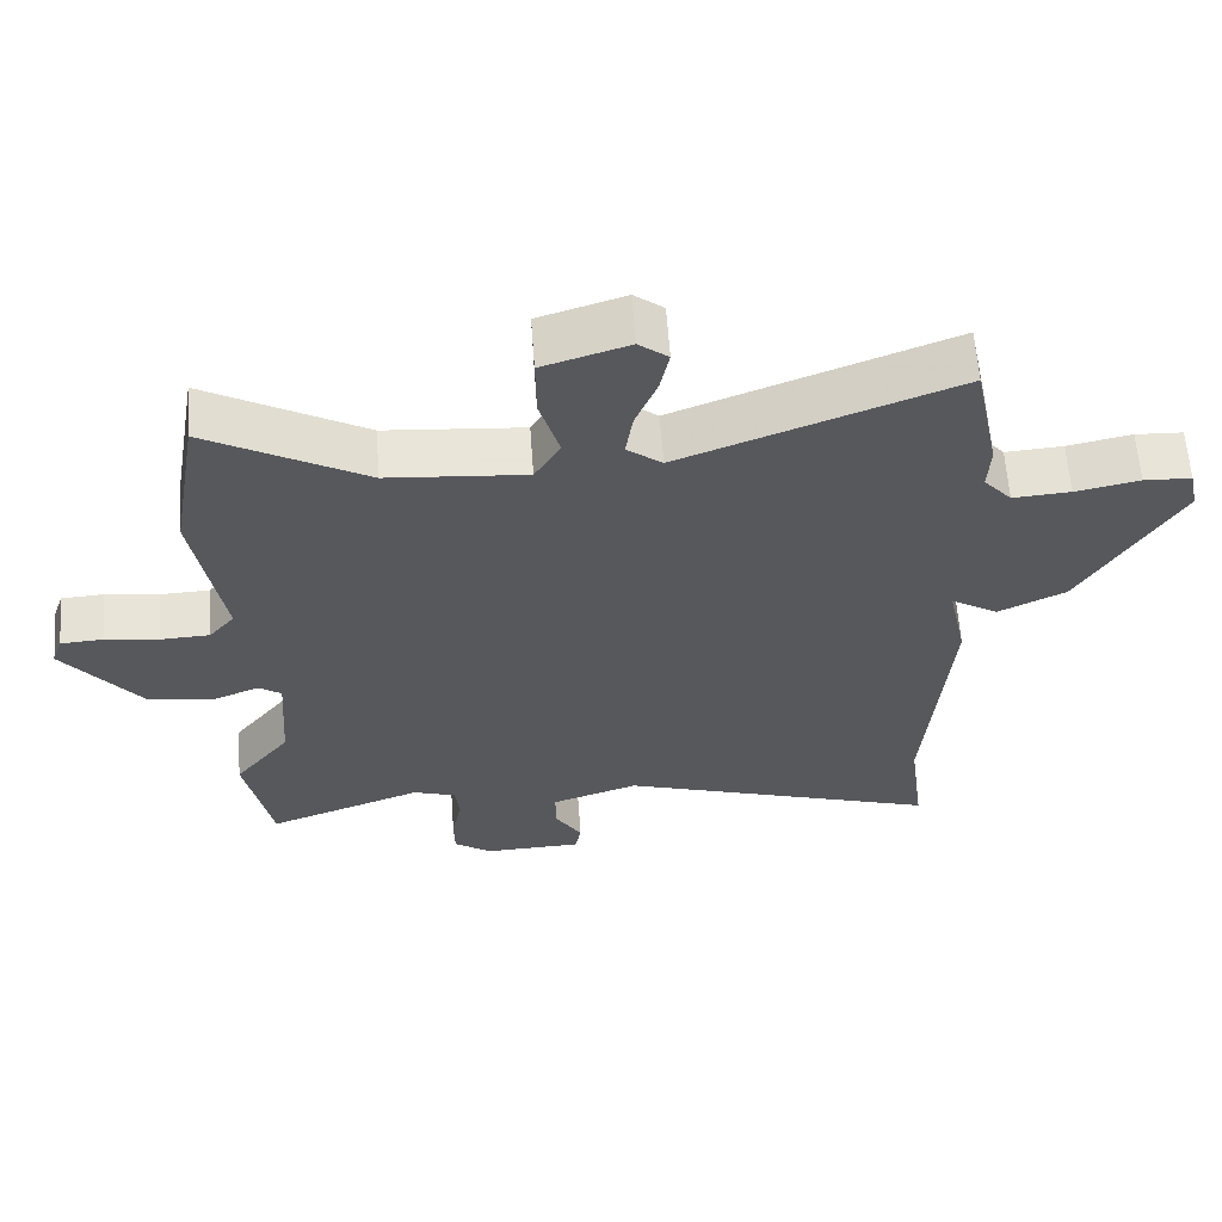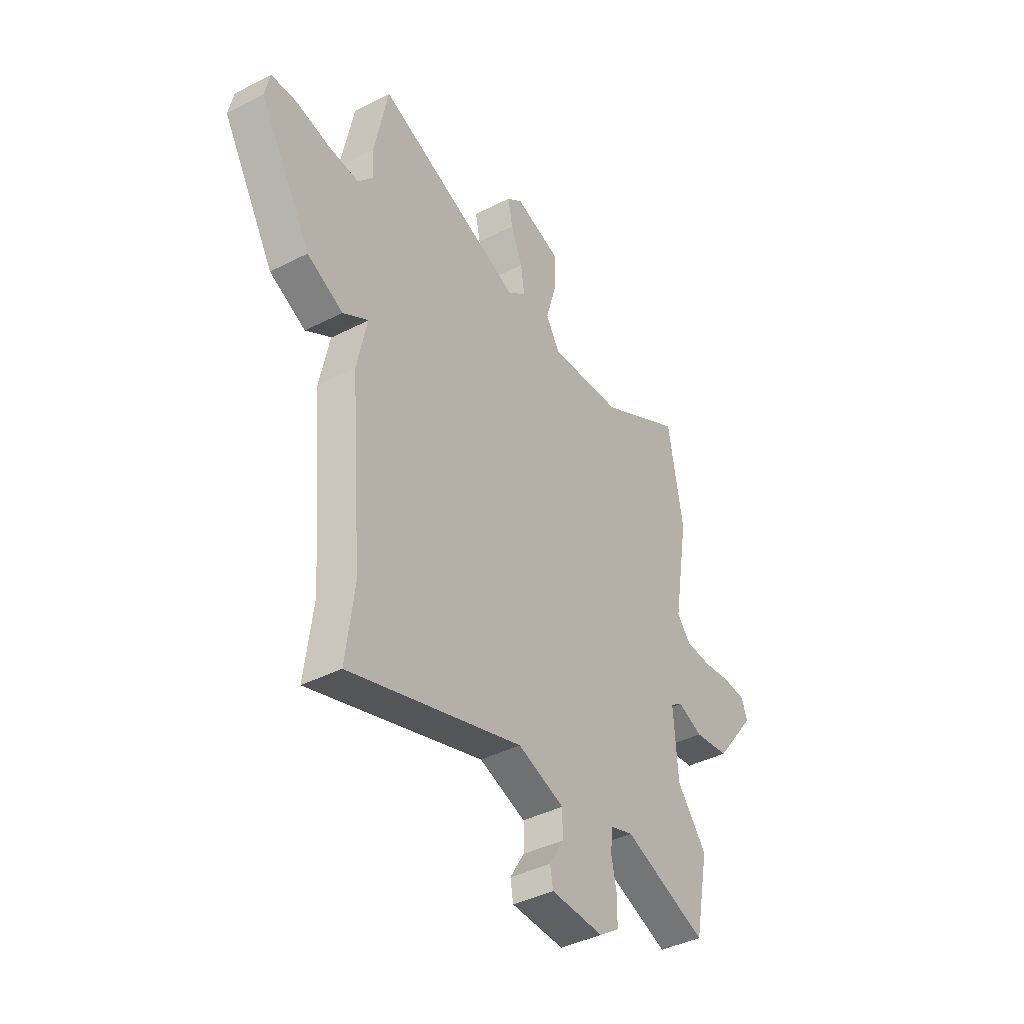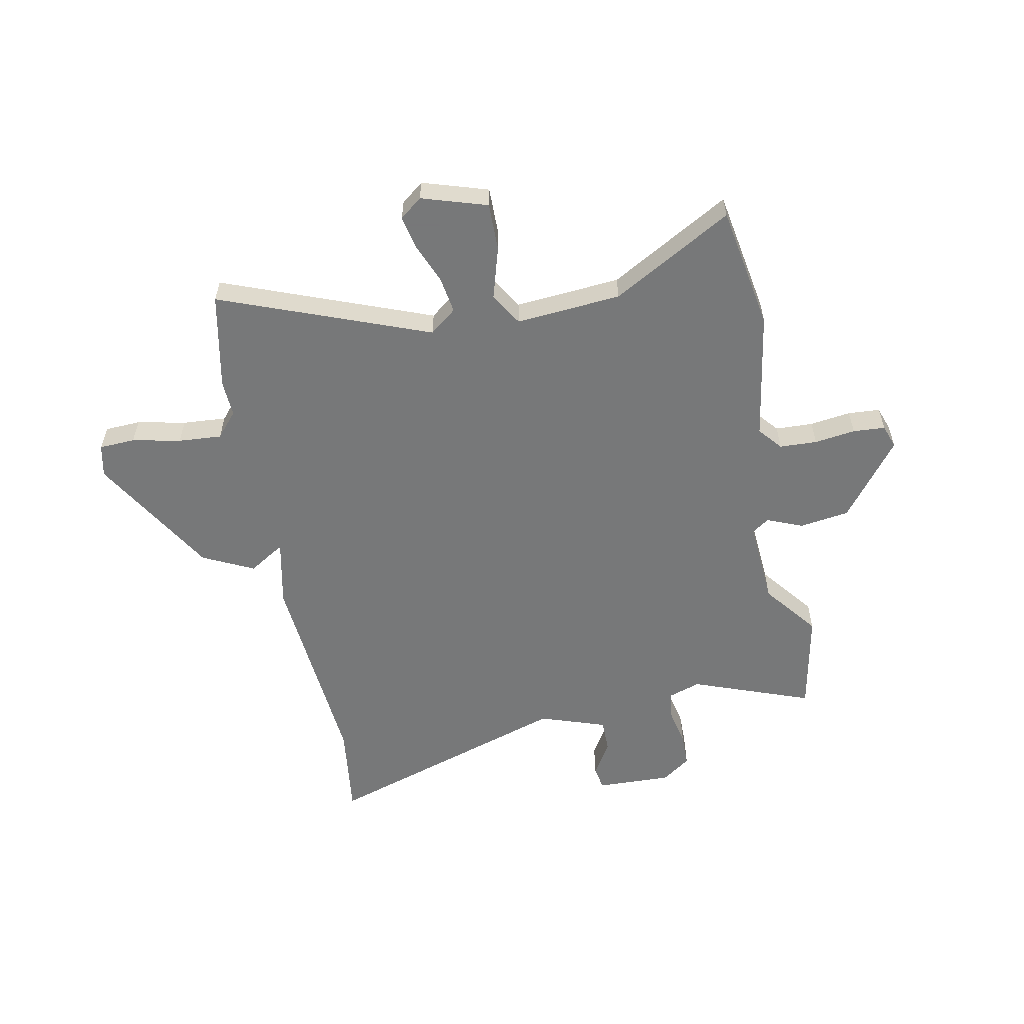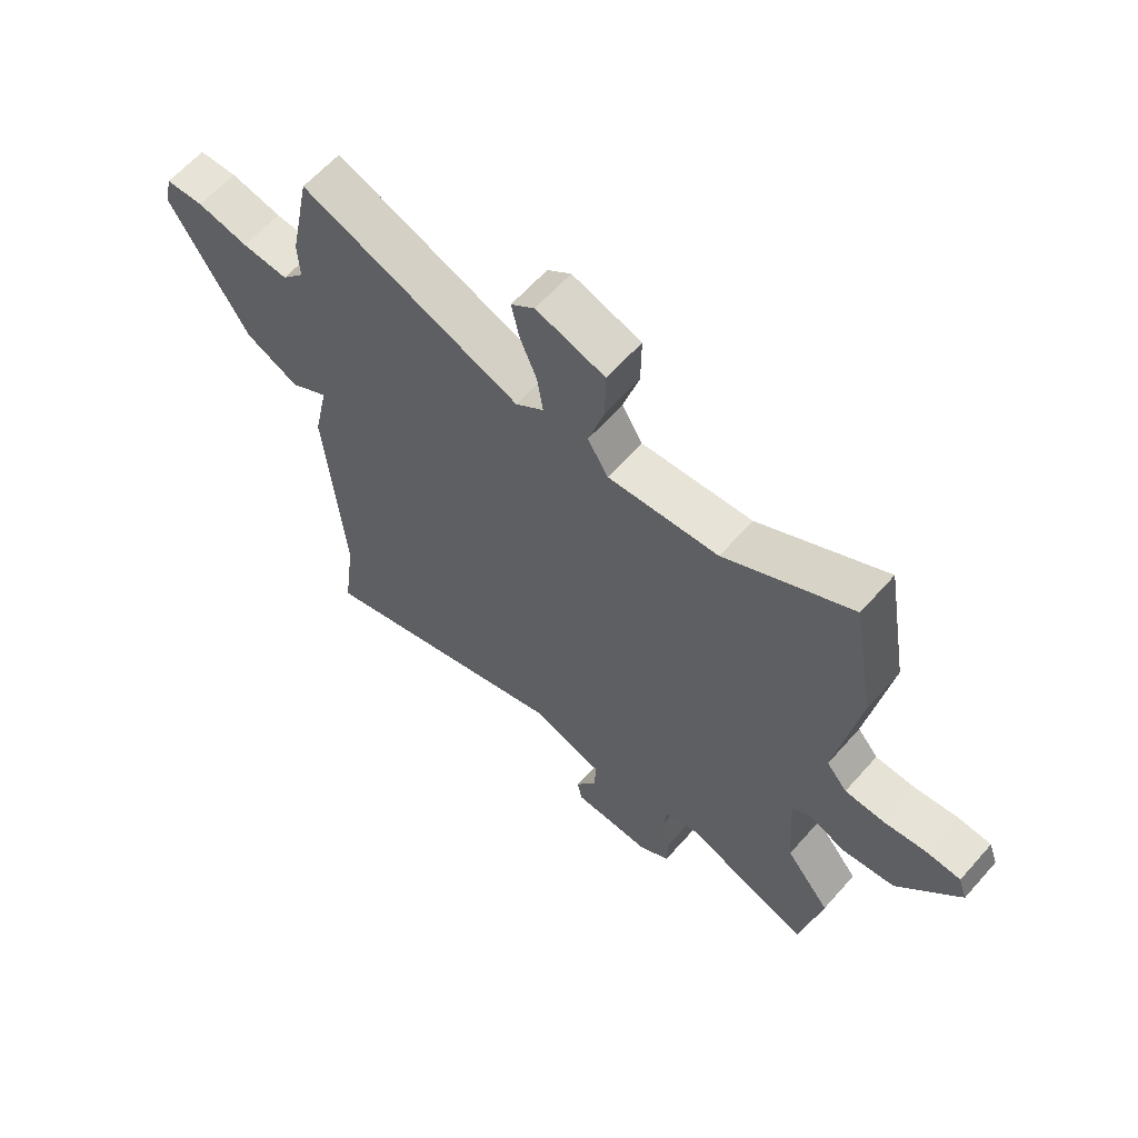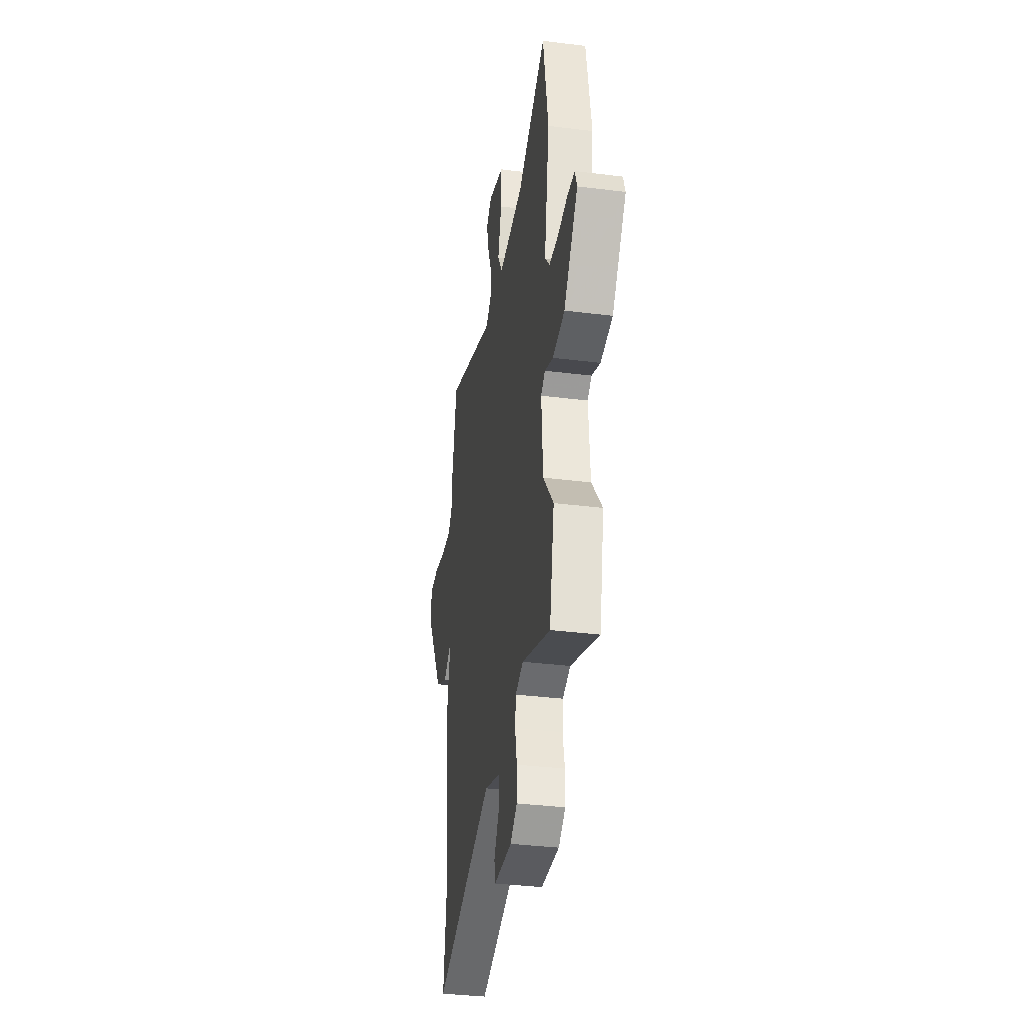
<metadata>
{"format":"obj","ext":"obj","renderer":"f3d","projection":"perspective","resolution":1024,"background":"white","views":[{"elev":61.6,"azim":175.9,"up":"+Z"},{"elev":-40.6,"azim":-57.8,"up":"+Z"},{"elev":-57.3,"azim":11.3,"up":"+Y"},{"elev":62.1,"azim":41.4,"up":"+Z"},{"elev":-35.0,"azim":80.5,"up":"+Z"}]}
</metadata>
<code>
v 0.484 0.07 0.594
v 0.523 0.07 0.367
v 0.483 0.07 0.129
v 0.519 0.07 0.086
v 0.588 0.07 0.083
v 0.663 0.07 0.093
v 0.722 0.07 0.089
v 0.737 0.07 0.046
v 0.629 0.07 -0.093
v 0.537 0.07 -0.106
v 0.472 0.07 -0.079
v 0.44 0.07 -0.101
v 0.451 0.07 -0.258
v 0.529 0.07 -0.357
v 0.492 0.07 -0.542
v 0.273 0.07 -0.46
v 0.213 0.07 -0.48
v 0.207 0.07 -0.533
v 0.221 0.07 -0.601
v 0.22 0.07 -0.663
v 0.167 0.07 -0.7
v 0.029 0.07 -0.695
v 0.021 0.07 -0.652
v 0.059 0.07 -0.59
v 0.059 0.07 -0.529
v -0.063 0.07 -0.487
v -0.517 0.07 -0.631
v -0.495 0.07 -0.461
v -0.527 0.07 -0.074
v -0.501 0.07 0.049
v -0.514 0.07 0.042
v -0.567 0.07 0.009
v -0.661 0.07 0.055
v -0.797 0.07 0.285
v -0.784 0.07 0.345
v -0.718 0.07 0.348
v -0.629 0.07 0.329
v -0.549 0.07 0.323
v -0.51 0.07 0.368
v -0.513 0.07 0.435
v -0.477 0.07 0.612
v -0.094 0.07 0.464
v -0.045 0.07 0.502
v -0.055 0.07 0.568
v -0.085 0.07 0.642
v -0.098 0.07 0.704
v -0.057 0.07 0.736
v 0.063 0.07 0.698
v 0.062 0.07 0.61
v 0.034 0.07 0.515
v 0.07 0.07 0.455
v 0.263 0.07 0.47
v 0.484 0 0.594
v 0.523 0 0.367
v 0.483 0 0.129
v 0.519 0 0.086
v 0.588 0 0.083
v 0.663 0 0.093
v 0.722 0 0.089
v 0.737 0 0.046
v 0.629 0 -0.093
v 0.537 0 -0.106
v 0.472 0 -0.079
v 0.44 0 -0.101
v 0.451 0 -0.258
v 0.529 0 -0.357
v 0.492 0 -0.542
v 0.273 0 -0.46
v 0.213 0 -0.48
v 0.207 0 -0.533
v 0.221 0 -0.601
v 0.22 0 -0.663
v 0.167 0 -0.7
v 0.029 0 -0.695
v 0.021 0 -0.652
v 0.059 0 -0.59
v 0.059 0 -0.529
v -0.063 0 -0.487
v -0.517 0 -0.631
v -0.495 0 -0.461
v -0.527 0 -0.074
v -0.501 0 0.049
v -0.514 0 0.042
v -0.567 0 0.009
v -0.661 0 0.055
v -0.797 0 0.285
v -0.784 0 0.345
v -0.718 0 0.348
v -0.629 0 0.329
v -0.549 0 0.323
v -0.51 0 0.368
v -0.513 0 0.435
v -0.477 0 0.612
v -0.094 0 0.464
v -0.045 0 0.502
v -0.055 0 0.568
v -0.085 0 0.642
v -0.098 0 0.704
v -0.057 0 0.736
v 0.063 0 0.698
v 0.062 0 0.61
v 0.034 0 0.515
v 0.07 0 0.455
v 0.263 0 0.47
f 47 48 49 50
f 45 46 47 50
f 44 45 50 51
f 43 44 51
f 42 43 51
f 39 40 41 42
f 38 39 42 51
f 34 35 36 37
f 34 37 38
f 31 32 33 34
f 30 31 34 38
f 28 29 30
f 26 27 28
f 26 28 30
f 25 26 30 38
f 21 22 23 24
f 21 24 25
f 18 19 20 21
f 17 18 21 25
f 16 17 25 38
f 13 14 15 16
f 12 13 16 38
f 8 9 10 11
f 6 7 8 11
f 5 6 11 12
f 4 5 12
f 3 4 12 38
f 52 1 2 3
f 3 38 51 52
f 102 101 100 99
f 102 99 98 97
f 103 102 97 96
f 103 96 95
f 103 95 94
f 94 93 92 91
f 103 94 91 90
f 89 88 87 86
f 90 89 86
f 86 85 84 83
f 90 86 83 82
f 82 81 80
f 80 79 78
f 82 80 78
f 90 82 78 77
f 76 75 74 73
f 77 76 73
f 73 72 71 70
f 77 73 70 69
f 90 77 69 68
f 68 67 66 65
f 90 68 65 64
f 63 62 61 60
f 63 60 59 58
f 64 63 58 57
f 64 57 56
f 90 64 56 55
f 55 54 53 104
f 104 103 90 55
f 1 53 54 2
f 2 54 55 3
f 3 55 56 4
f 4 56 57 5
f 5 57 58 6
f 6 58 59 7
f 7 59 60 8
f 8 60 61 9
f 9 61 62 10
f 10 62 63 11
f 11 63 64 12
f 12 64 65 13
f 13 65 66 14
f 14 66 67 15
f 15 67 68 16
f 16 68 69 17
f 17 69 70 18
f 18 70 71 19
f 19 71 72 20
f 20 72 73 21
f 21 73 74 22
f 22 74 75 23
f 23 75 76 24
f 24 76 77 25
f 25 77 78 26
f 26 78 79 27
f 27 79 80 28
f 28 80 81 29
f 29 81 82 30
f 30 82 83 31
f 31 83 84 32
f 32 84 85 33
f 33 85 86 34
f 34 86 87 35
f 35 87 88 36
f 36 88 89 37
f 37 89 90 38
f 38 90 91 39
f 39 91 92 40
f 40 92 93 41
f 41 93 94 42
f 42 94 95 43
f 43 95 96 44
f 44 96 97 45
f 45 97 98 46
f 46 98 99 47
f 47 99 100 48
f 48 100 101 49
f 49 101 102 50
f 50 102 103 51
f 51 103 104 52
f 52 104 53 1

</code>
